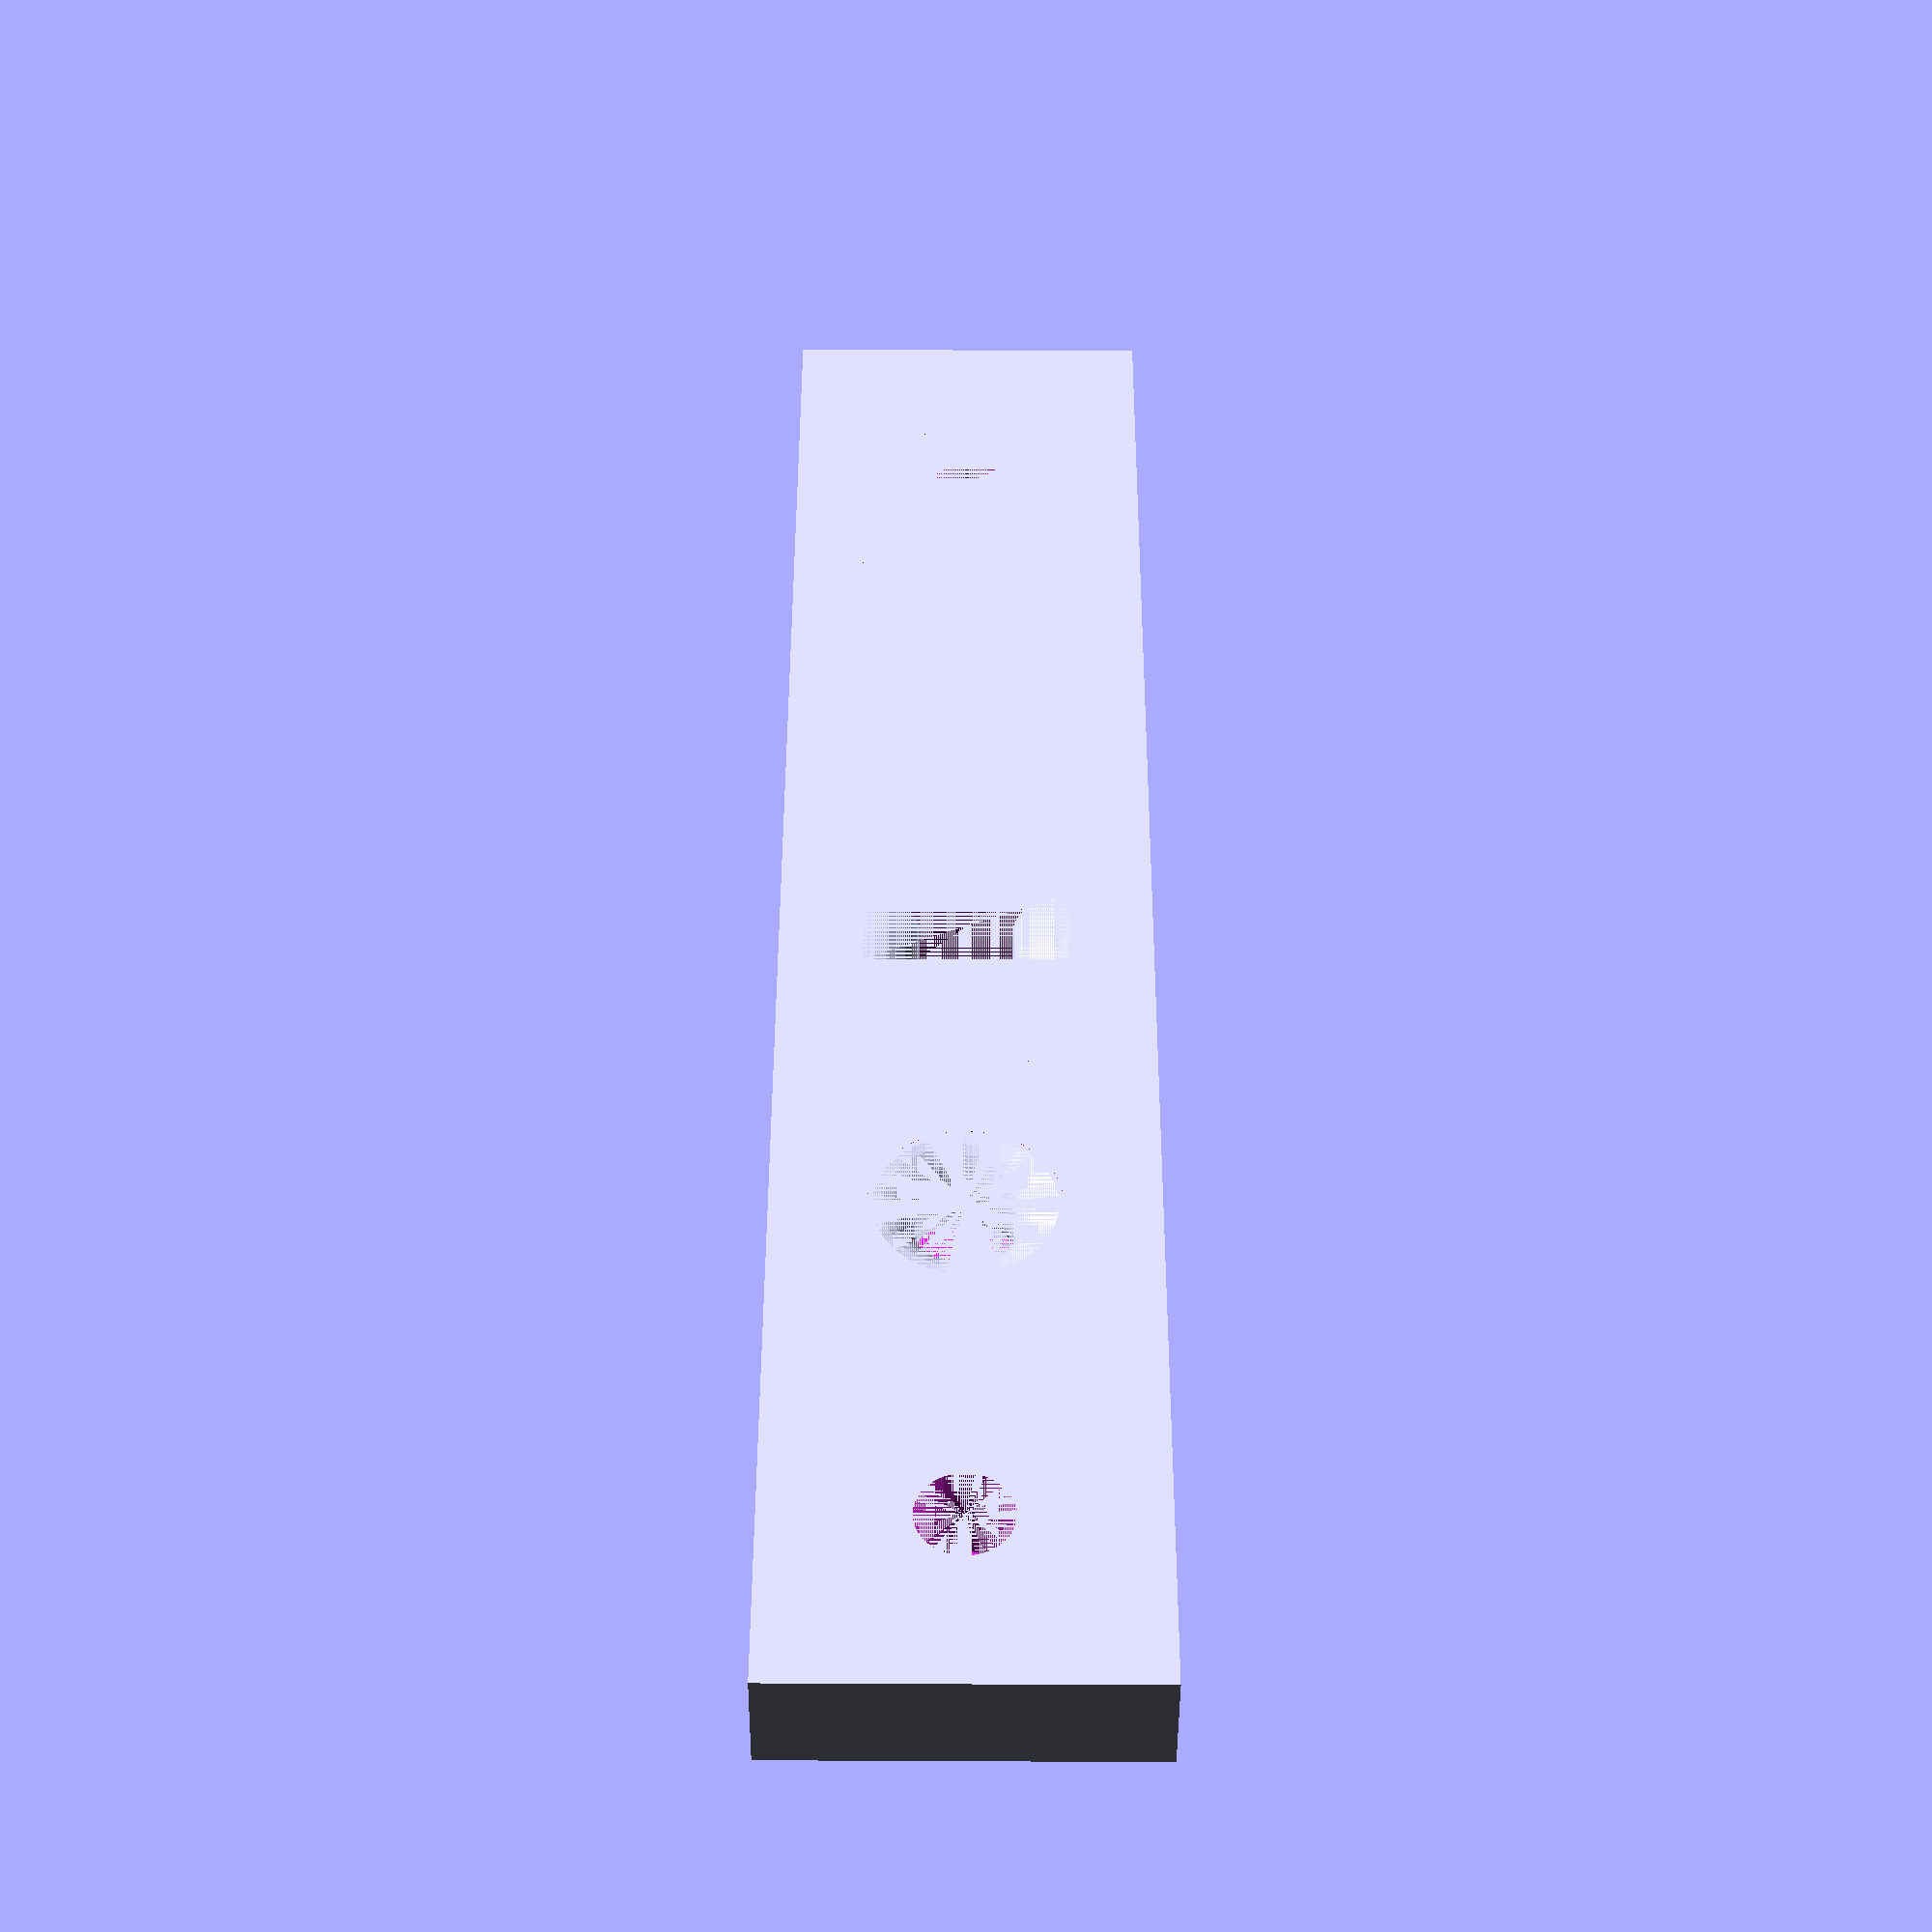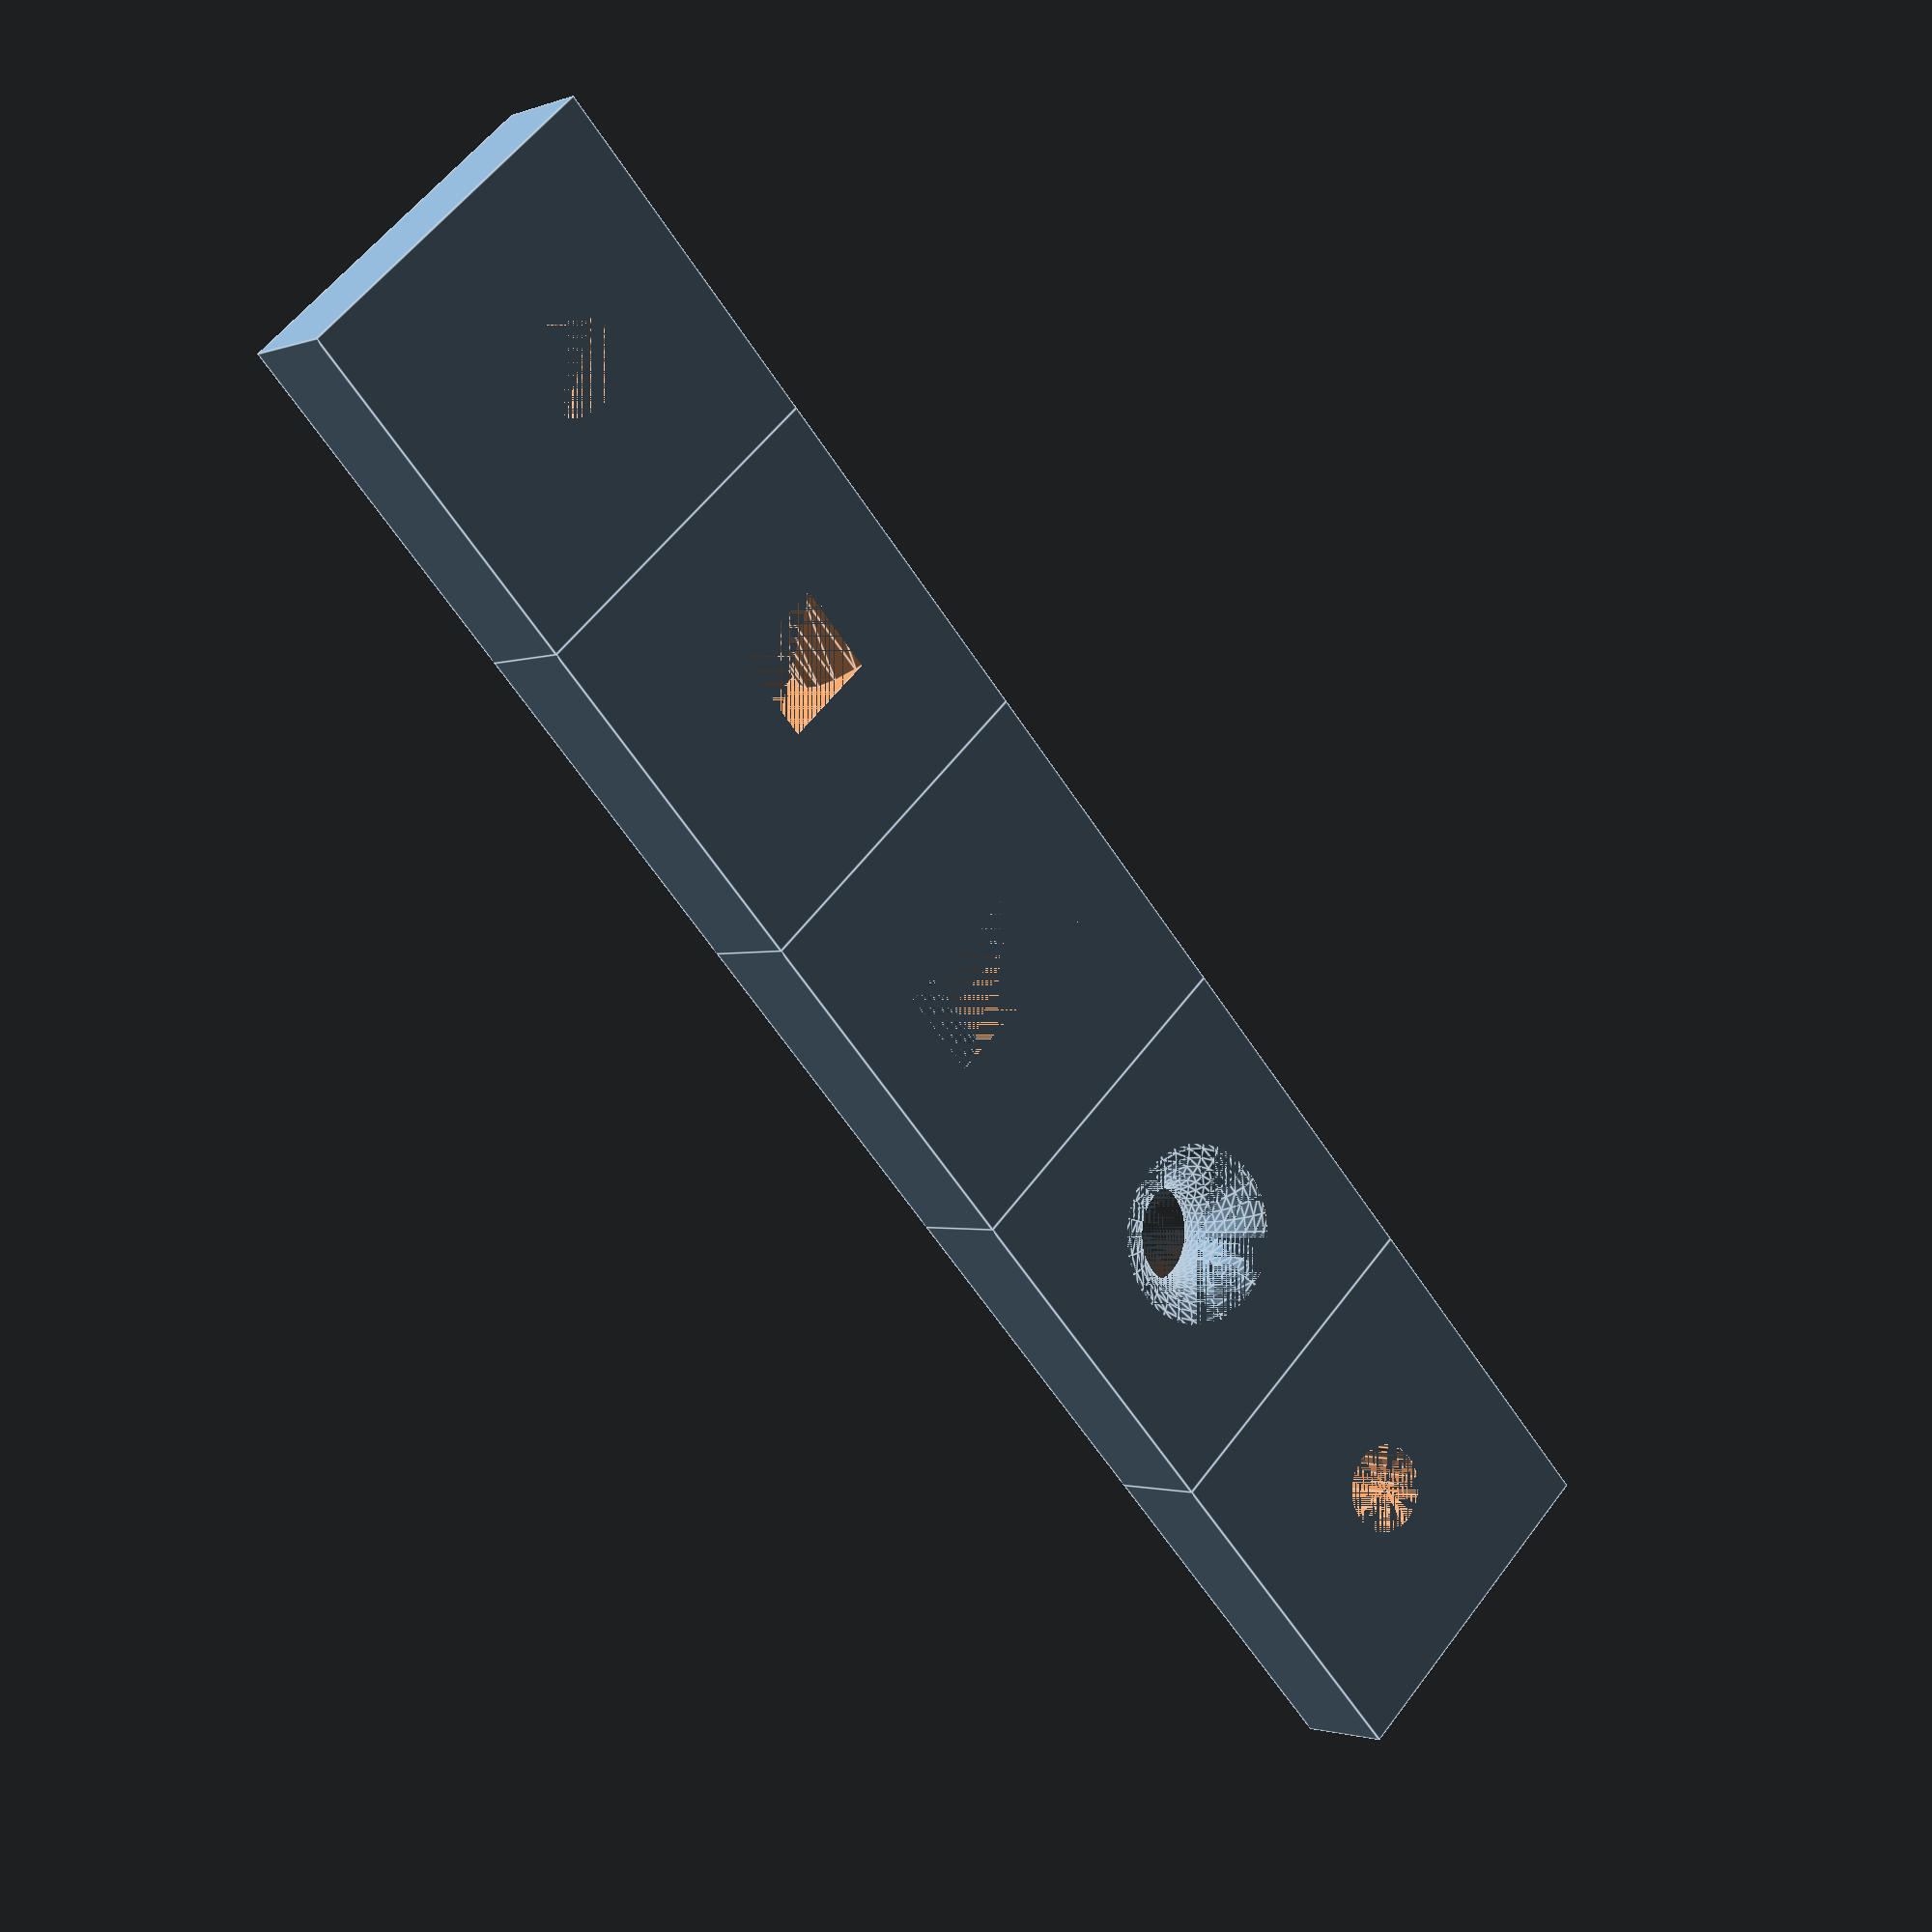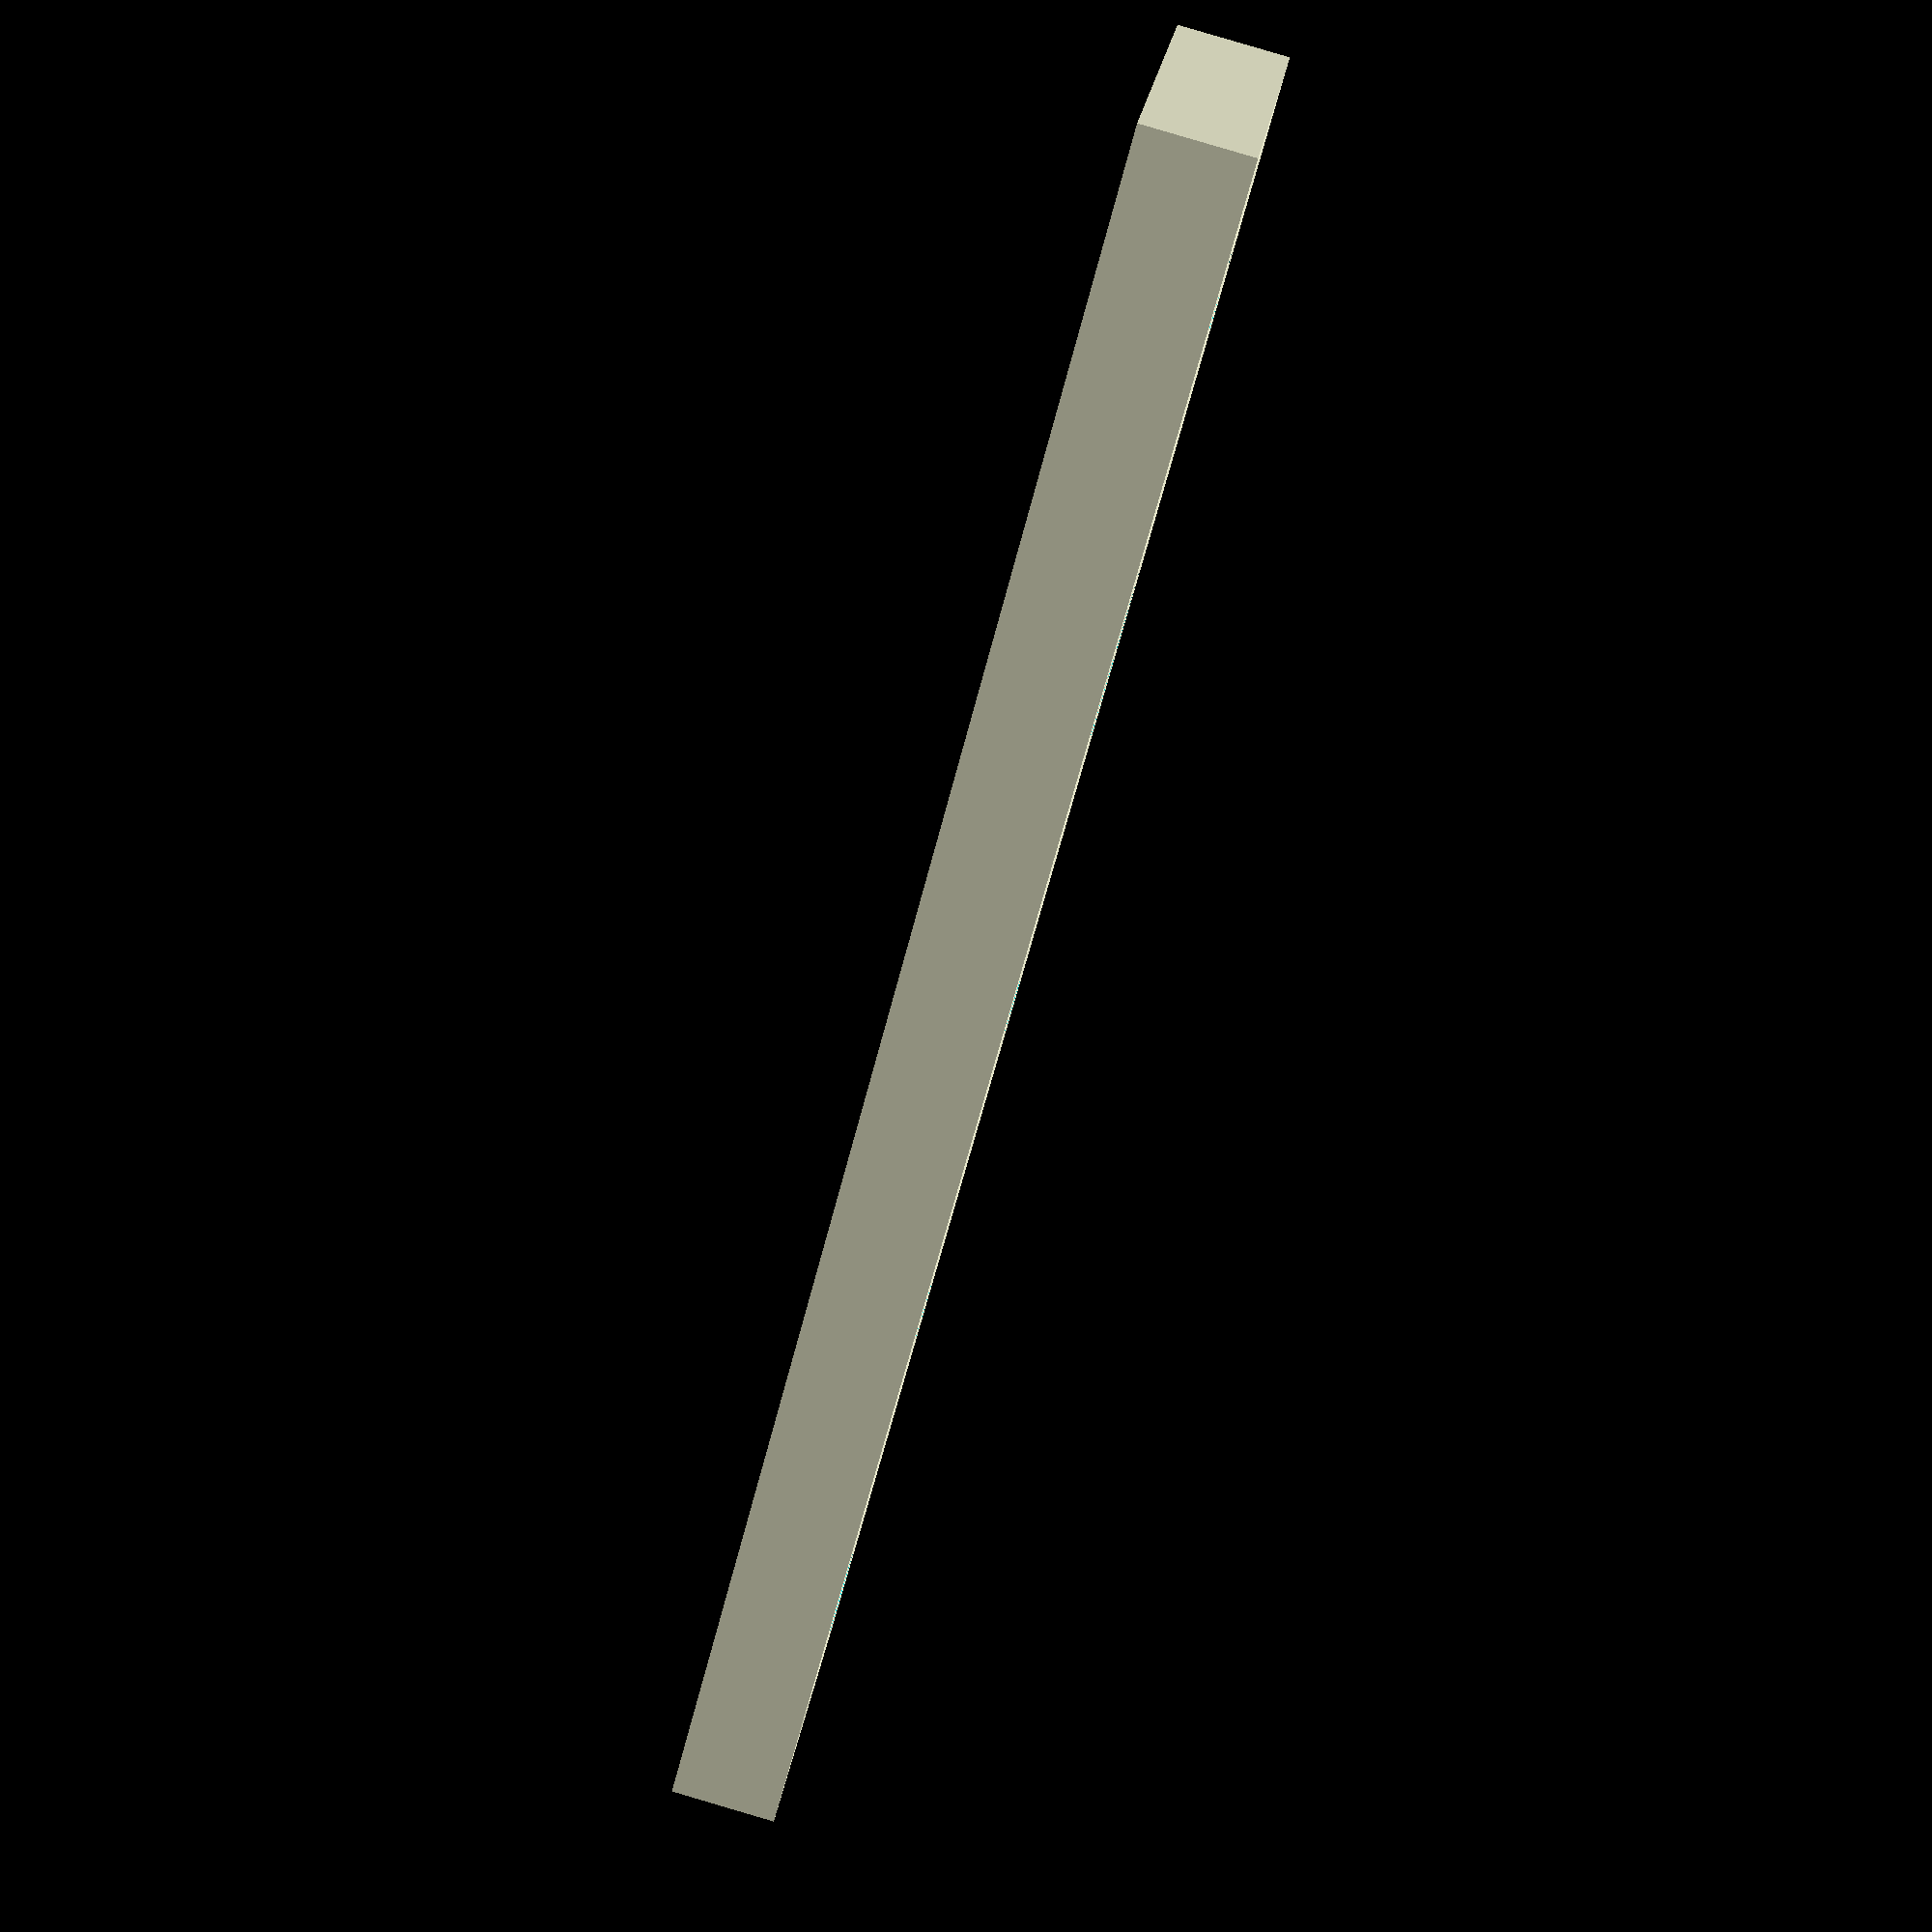
<openscad>

// roundhole cuts a round beveled hole through x-y plane in a child shape. The
// hole will be scaled to have width, height, and depth dimensions. The scaling
// factor should be greather than 1 and controls the curvature of
// the round hole bevel. 1 is maximum, and greater number is less curvature.
//
// Example usage:
//   roundhole(5, 5, 5, 1.0) cube(size=[20, 20, 20], center=true);
//
module roundhole(width, height, depth, s) {
  radius = depth/2;
  S = (s <= 0 ? 0 : 1/s);
  trans = radius + S*radius;

  difference() {
    children();

    // Create "netagive" form of an hour-glass to subtract from children above.
    scale([width/depth, height/depth, 1]) {
      difference() {
        // create a cylinder and subtract a torus to leave an 'hour-glass' shape.
        cylinder(h=depth, r=depth, center=true);
        rotate_extrude(convexity = 10) {
          translate([trans, 0, 0]) circle(r=S*radius);
        }
      }
    }
  }
}

// beveledhole cuts a hole through x-y plane in a child shape. The top and
// bottom surfaces are beveled with a radius depth/2. The hole will be scaled
// to width, height, depth dimensions. 
//
// Example usage:
//   beveledhole(5, 5, 5) cube(size=[20, 20, 20], center=true);
//
module beveledhole(width, height, depth) {
  // the area that will be subtracted has a slightly larger w & h.
  // but the opening will be limited to width & height.
  w = width;
  // w = width + depth;  // use this width if adding bevel to left & right walls.
  h = height + depth;
  r = depth / 2;

  difference() {
    children();

    // create "negative" form of beveled hole to subtrace from chidren above.
    difference(){
      // start with cube, and subtrace columns on each side.
      cube(size=[w,h,depth], center=true);

      // left & right walls.
      //rotate([90,0,0]) translate([ w/2, 0, 0]) cylinder(h=h, r=r, center=true);
      //rotate([90,0,0]) translate([-w/2, 0, 0]) cylinder(h=h, r=r, center=true);

      // top & bottom walls.
      rotate([0,90,0]) translate([0, -h/2, 0]) cylinder(h=w, r=r, center=true);
      rotate([0,90,0]) translate([0,  h/2, 0]) cylinder(h=w, r=r, center=true);
    }
  }
}

// squaredonuthole cuts a square "donut" hole through x-y plane of a child
// shape.  donut_radius is the radius of the donut that will be created. The
// intersection of this donut with the child shape is removed. A smaller radius
// creates a more pronounced curve. The hole is scaled to width, height, depth
// dimensions.
// 
// Example usage:
//     squaredonuthole(5, 5, 6, 7) cube(size=[20, 20, 6], center=true);
//
module squaredonuthole(width, height, depth, donut_radius) {
  radius = depth/2; 

  difference() {
    children();

    intersection() {
      scale([width/radius, height/radius, 1]) {
        translate([0, donut_radius, 0]) rotate([0, 90, 0]) {
          rotate_extrude(convexity = 10) {
            // rotate_extrude must start as an offset from x axis.
            translate([donut_radius, 0, 0]) square(radius, center=true);
          }
        }
      }
      scale([1, height/radius, 1])
        cube(size=[width, height, depth], center=true);
    }
  }
}


// helper functions for calculating the height of a donut arch segment.
function h(depth, tradius) = tradius - depth/2;
function b(depth, h) = sqrt( abs(pow(h, 2) - pow(depth/2, 2)) );
function archeight(depth, radius) = depth + h(depth, radius) - b(depth, h(depth, radius));

// donuthole cuts a round "donut" hole through x-y plane of a child shape.
// donut_radius is the radius of the donut that will be created. The
// intersection of this donut with the child shape is removed. A smaller radius
// creates a more pronounced curve. The hole is scaled to width, height, depth
// dimensions.
// 
// Example usage:
//     donuthole(5, 5, 6, 7) cube(size=[20, 20, 6], center=true);
//
module donuthole(width, height, depth, donut_radius) {
  radius = depth/2; 

  echo("cube:", [depth, archeight(depth, donut_radius), depth]);
  difference() {
    children();

    scale([width/depth, height/depth, 1]) {
      intersection() {
        translate([0, (radius)/2, 0])
          cube(size=[depth, donut_radius+radius, depth], center=true);

        translate([0, donut_radius, 0]) rotate([0, 90, 0]) {
          rotate_extrude(convexity = 10) {
            // rotate_extrude must start as an offset from x axis.
            translate([donut_radius, 0, 0]) circle(r=radius);
          }
        }
      }
    }
  }
}

// circlehole cuts a plain, circular hole through x-y plane in a child shape.
// The hole will be scaled to have width, height, and depth dimensions.
//
// Example usage:
//   circlehole(5, 5, 5) cube(size=[20, 20, 20], center=true);
//
module circlehole(width, height, depth) {
  radius = depth/2;

  difference() {
    children();

    // Create a cylinder to subtract from children above.
    scale([width/depth, height/depth, 1])
      cylinder(h=depth, r=radius, center=true);
  }
}


// all circles are renedered using fn number of segments.
// higher value for more detail, but slower rendering.
// lower value for less detail and faster rendering.
// (I don't know if this affects the STL export or not.)
$fn = 30;

samplesize = [20,20,6];

translate([-40,0,0])
  circlehole(5, 5, 6) cube(size=samplesize, center=true);

translate([-20,0,0])
  roundhole(5, 5, 6, 1) cube(size=samplesize, center=true);

translate([0,0,0])
  beveledhole(5, 5, 6) cube(size=samplesize, center=true);

translate([20,0,0])
  squaredonuthole(5, 5, 6, 7) cube(size=samplesize, center=true);

translate([40,0,0])
  donuthole(5, 5, 6, 7) cube(size=samplesize, center=true);


</openscad>
<views>
elev=225.1 azim=90.1 roll=180.3 proj=p view=solid
elev=181.6 azim=133.1 roll=36.6 proj=p view=edges
elev=273.3 azim=28.7 roll=106.4 proj=p view=wireframe
</views>
